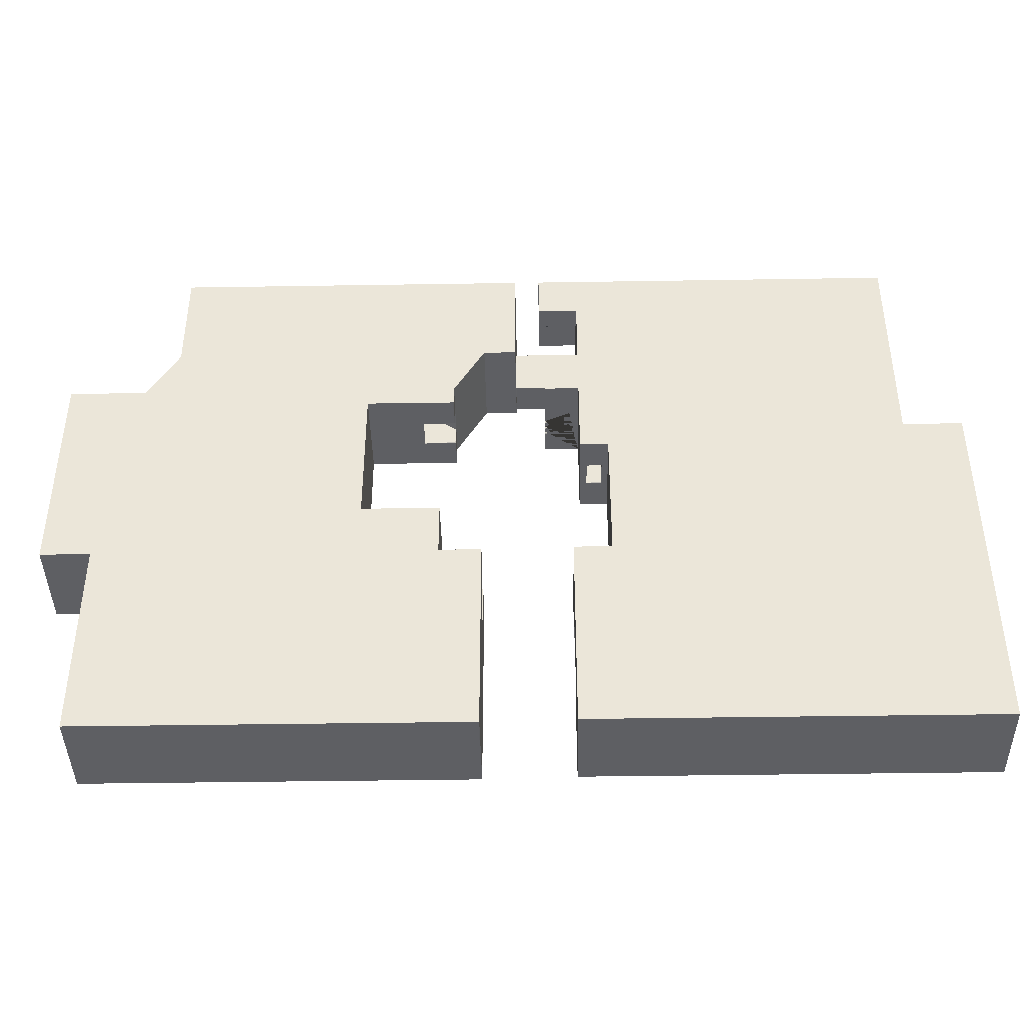
<metadata>
{"format":"obj","ext":"obj","renderer":"f3d","projection":"perspective","resolution":1024,"background":"white","views":[{"elev":-41.7,"azim":1.1,"up":"+Z"}]}
</metadata>
<code>
o Cube.006_Cube.005
v 20.72 -0.6793 -124.2
v 21.15 0.227 -124.2
v 20.72 3.321 -124.2
v 21.15 4.227 -124.2
v 20.72 7.321 -124.2
v 21.15 8.227 -124.2
v -184.5 -19.49 -48.3
v -184.5 26.3 -48.3
v -184.5 -19.49 -50.3
v -184.5 26.3 -50.3
v -7.174 -19.49 -50.3
v -7.174 26.3 -50.3
v 190.4 -19.49 -48.3
v 190.4 26.3 -48.3
v 190.4 -19.49 -50.3
v 190.4 26.3 -50.3
v 25.66 -19.49 -50.3
v 25.66 26.3 -50.3
v 25.66 -19.49 -48.3
v 25.66 26.3 -48.3
v 190.4 26.3 -105.2
v 190.4 -19.49 -105.2
v 25.66 -19.49 -105.2
v 25.66 26.3 -105.2
v -184.5 26.3 -102.8
v -184.5 -19.49 -102.8
v 190.4 26.3 -130.3
v 190.4 -19.49 -130.3
v 25.66 -19.49 -130.3
v 25.66 26.3 -130.3
v -23.54 -19.49 -50.3
v -23.54 26.3 -50.3
v -23.54 -19.49 -48.3
v -23.54 26.3 -48.3
v -23.54 -19.49 -102.8
v -23.54 26.3 -102.8
v -200 26.3 -129.5
v -200 -19.49 -129.5
v -39.07 -19.49 -129.5
v -39.07 26.3 -129.5
v 190.4 26.3 -159.3
v 190.4 -19.49 -159.3
v 25.66 -19.49 -159.3
v 25.66 26.3 -159.3
v 220.5 -19.49 -170.3
v 220.5 26.3 -170.3
v 220.5 -19.49 -159.3
v 220.5 26.3 -159.3
v -55.43 26.3 -139.5
v -55.43 -19.49 -139.5
v -239.1 26.3 -129.5
v -239.1 -19.49 -129.5
v -239.1 26.3 -139.5
v -239.1 -19.49 -139.5
v -83.58 26.3 -139.5
v -228.2 26.3 -129.5
v -228.2 -19.49 -129.5
v -83.58 -19.49 -139.5
v -239.1 26.3 -239.9
v -239.1 -19.49 -239.9
v -228.2 26.3 -239.9
v -228.2 -19.49 -239.9
v -239.1 26.3 -212.5
v -239.1 -19.49 -212.5
v -83.58 -19.49 -212.5
v -83.58 26.3 -212.5
v -44.68 26.3 -239.9
v -44.68 -19.49 -239.9
v 39.91 26.3 -170.3
v 39.91 -19.49 -170.3
v 25.66 -19.49 -170.3
v 25.66 26.3 -170.3
v -214.4 -19.49 -239.9
v -214.4 26.3 -239.9
v 220.5 -19.49 -239
v 220.5 26.3 -239
v 39.91 26.3 -239
v 39.91 -19.49 -239
v 39.91 26.3 -239
v 39.91 2.416 -238.3
v 220.5 26.3 -239
v 220.5 -19.49 -239
v -69.79 -19.49 -212.5
v -69.79 26.3 -212.5
v -50.07 -19.49 -342.9
v -50.07 26.3 -342.9
v -214.4 26.3 -342.9
v 39.91 26.3 -342
v 39.91 -19.49 -342
v 220.5 26.3 -342
v 220.5 -19.49 -342
v -214.4 -19.49 -342.9
v 21.03 26.3 -239
v 21.03 -19.49 -239
v -7.174 -19.49 -48.6
v -7.474 -19.49 -48.3
v -7.474 26.3 -48.3
v -7.174 26.3 -48.6
v 5.741 -19.49 -48.3
v 5.441 -19.49 -48.6
v 5.441 26.3 -48.6
v 5.741 26.3 -48.3
v 5.441 -19.49 -50
v 5.741 -19.49 -50.3
v 5.741 26.3 -50.3
v 5.441 26.3 -50
v -7.474 -19.49 -102.8
v -7.174 -19.49 -102.5
v -7.174 26.3 -102.5
v -7.474 26.3 -102.8
v 8.322 -19.49 -105.2
v 8.022 -19.49 -105.5
v 8.022 26.3 -105.5
v 8.322 26.3 -105.2
v 8.022 -19.49 -130
v 8.322 -19.49 -130.3
v 8.322 26.3 -130.3
v 8.022 26.3 -130
v -39.37 -19.49 -139.5
v -39.07 -19.49 -139.2
v -39.07 26.3 -139.2
v -39.37 26.3 -139.5
v -44.68 -19.49 -212.8
v -44.98 -19.49 -212.5
v -44.98 26.3 -212.5
v -44.68 26.3 -212.8
v 25.66 -19.49 -170.3
v 25.66 26.3 -170.3
v 21.03 26.3 -239.3
v 21.03 26.3 -239
v 21.33 26.3 -239
v 21.33 -19.49 -239
v 21.03 -19.49 -239.3
v 21.03 -19.49 -239
v 21.33 26.3 -342
v 21.03 26.3 -341.7
v 21.03 -19.49 -341.7
v 21.33 -19.49 -342
v -24.04 26.3 -239.9
v -23.74 26.3 -240.2
v -23.74 -19.49 -240.2
v -24.04 -19.49 -239.9
v -24.04 -19.49 -342.9
v -23.74 -19.49 -342.6
v -23.74 26.3 -342.6
v -24.04 26.3 -342.9
v 20.89 6.922 -130.3
v 20.74 7.321 -130
v 21.57 8.372 -130.3
v 21.17 8.227 -130
v 8.022 14.35 -124.3
v 8.294 14.22 -124.3
v 8.294 13.12 -124.3
v 8.022 13.24 -124.3
v 8.322 14.55 -130.3
v 8.158 14.29 -130.1
v 8.022 14.66 -130
v 8.158 13.19 -130.1
v 8.322 12.78 -130.3
v 8.022 12.95 -130
v 20.89 2.922 -130.3
v 20.74 3.321 -130
v 21.57 4.372 -130.3
v 21.17 4.227 -130
v 8.022 10.65 -124
v 8.302 10.22 -124.3
v 8.302 9.113 -124.3
v 8.022 8.943 -124
v 8.162 10.29 -130.1
v 8.022 10.66 -130
v 8.322 10.55 -130.3
v 8.022 8.953 -130
v 8.162 9.188 -130.1
v 8.322 8.783 -130.3
v 20.89 -1.078 -130.3
v 20.74 -0.6793 -130
v 21.57 0.3721 -130.3
v 21.17 0.227 -130
v 8.022 6.646 -124
v 8.302 6.216 -124.3
v 8.302 5.113 -124.3
v 8.022 4.943 -124
v 8.162 6.291 -130.1
v 8.022 6.656 -130
v 8.322 6.548 -130.3
v 8.022 4.953 -130
v 8.162 5.188 -130.1
v 8.322 4.783 -130.3
v -184.5 -4.225 -48.3
v -184.5 -4.225 -50.3
v -7.174 -4.225 -50.3
v -184.5 -4.225 -102.8
v -23.54 -4.225 -102.8
v -23.54 -4.225 -48.3
v -200 -4.225 -129.5
v -239.1 -4.225 -129.5
v -239.1 -4.225 -139.5
v -83.58 -4.225 -139.5
v -228.2 -4.225 -129.5
v -239.1 -4.225 -239.9
v -228.2 -4.225 -239.9
v -83.58 -4.225 -212.5
v -239.1 -4.225 -212.5
v -69.79 -4.225 -212.5
v -214.4 -4.225 -239.9
v -50.07 -4.225 -342.9
v -214.4 -4.225 -342.9
v -7.474 -4.225 -48.3
v -7.174 -4.225 -48.6
v -7.174 -4.225 -102.5
v -7.474 -4.225 -102.8
v -44.68 -4.225 -212.8
v -44.98 -4.225 -212.5
v -24.04 -4.225 -342.9
v -23.74 -4.225 -342.6
v -184.5 11.04 -48.3
v -83.58 11.04 -139.5
v -228.2 11.04 -239.9
v -83.58 11.04 -212.5
v -69.79 11.04 -212.5
v -50.07 11.04 -342.9
v -7.174 11.04 -48.6
v -7.474 11.04 -102.8
v -44.68 11.04 -212.8
v -23.74 10.63 -240.2
v -24.04 11.04 -342.9
v -184.5 11.04 -50.3
v -7.174 11.04 -50.3
v -184.5 11.04 -102.8
v -23.54 11.04 -102.8
v -23.54 11.04 -48.3
v -200 11.04 -129.5
v -239.1 11.04 -129.5
v -239.1 11.04 -139.5
v -228.2 11.04 -129.5
v -239.1 11.04 -239.9
v -239.1 11.04 -212.5
v -214.4 11.04 -239.9
v -214.4 11.04 -342.9
v -7.474 11.04 -48.3
v -7.174 11.04 -102.5
v -39.07 11.04 -139.2
v -44.98 11.04 -212.5
v -23.74 11.04 -342.6
v -39.07 11.04 -129.5
v -39.07 -4.225 -129.5
v -55.43 11.04 -139.5
v -55.43 -4.225 -139.5
v -39.07 -4.225 -139.2
v -39.37 -4.225 -139.5
v -39.37 11.04 -139.5
v -45.16 -3.969 -125.5
v -45.16 10.78 -125.5
v -60.97 10.78 -125.5
v -60.97 -3.969 -125.5
v -39.07 -4.269 -129.5
v -39.34 -3.969 -129.6
v -55.3 -3.969 -139.2
v -55.48 -4.269 -139.5
v -39.37 -3.969 -139.1
v -39.07 -4.269 -139.2
v -39.37 -4.269 -139.5
v -39.49 -3.969 -139.2
v -39.49 10.78 -139.2
v -39.37 11.08 -139.5
v -39.33 10.78 -129.6
v -39.07 11.08 -129.5
v -55.48 11.08 -139.5
v -55.29 10.78 -139.2
v -39.37 10.78 -139.1
v -39.07 11.08 -139.2
v 190.4 3.408 -48.3
v 190.4 3.408 -50.3
v 25.66 3.408 -48.3
v 25.66 3.408 -50.3
v 190.4 3.408 -105.2
v 25.66 3.408 -105.2
v 190.4 3.408 -130.3
v 190.4 3.408 -159.3
v 220.5 3.408 -170.3
v 220.5 3.408 -159.3
v 220.5 3.408 -239
v 220.5 3.408 -239
v 39.91 3.408 -342
v 220.5 3.408 -342
v 5.741 3.408 -50.3
v 5.441 3.408 -50
v 5.441 3.408 -48.6
v 5.741 3.408 -48.3
v 8.322 3.408 -105.2
v 8.022 3.408 -105.5
v 21.03 3.408 -239.3
v 21.18 3.408 -239
v 21.33 3.408 -342
v 21.03 3.408 -341.7
v 190.4 -8.039 -50.3
v 190.4 -8.039 -105.2
v 190.4 -8.039 -130.3
v 190.4 -8.039 -159.3
v 220.5 -8.039 -170.3
v 220.5 -8.039 -159.3
v 220.5 -8.039 -239
v 220.5 -8.039 -239
v 39.91 -8.039 -342
v 220.5 -8.039 -342
v 39.91 3.009 -238.3
v 5.441 -8.039 -48.6
v 8.022 -8.039 -105.5
v 21.03 -8.039 -239.3
v 21.33 -8.039 -342
v 190.4 -8.039 -48.3
v 25.66 -8.039 -48.3
v 39.91 3.009 -171
v 25.66 -8.039 -105.2
v 5.441 -8.039 -50
v 5.741 -8.039 -48.3
v 8.322 -8.039 -105.2
v 21.25 -8.039 -239
v 21.03 -8.039 -341.7
v -184.5 7.541 -50.3
v -7.174 7.541 -50.3
v -184.5 7.541 -102.8
v -23.54 7.541 -102.8
v -23.54 7.541 -48.3
v -200 7.541 -129.5
v -39.07 7.541 -129.5
v -55.43 7.541 -139.5
v -239.1 7.541 -129.5
v -239.1 7.541 -139.5
v -228.2 7.541 -129.5
v -239.1 7.541 -239.9
v -239.1 7.541 -212.5
v -214.4 7.541 -239.9
v -214.4 7.541 -342.9
v -7.474 7.541 -48.3
v -7.174 7.541 -102.5
v -44.98 7.541 -212.5
v -23.74 7.541 -342.6
v -184.5 7.541 -48.3
v -83.58 7.541 -139.5
v -228.2 7.541 -239.9
v -83.58 7.541 -212.5
v -44.28 7.541 -239.9
v -69.79 7.541 -212.5
v -50.07 7.541 -342.9
v -7.174 7.541 -48.6
v -7.474 7.541 -102.8
v -44.68 7.541 -212.8
v -24.04 7.541 -342.9
v -45.16 7.402 -125.5
v -60.97 7.402 -125.5
v -39.07 7.565 -129.5
v -39.33 7.402 -129.6
v -55.29 7.402 -139.2
v -55.48 7.565 -139.5
v -23.74 26.3 -262.8
v -23.74 -19.49 -262.8
v -24.04 -4.225 -239.9
v -44.68 -4.225 -239.9
v -44.68 7.541 -239.9
v -44.68 11.04 -239.9
v -24.04 11.04 -239.9
v -23.74 7.541 -263.6
v -52.22 7.541 -268.1
v -52.22 -3.819 -268.1
v -51.92 7.541 -268.4
v -51.92 10.63 -268.4
v -52.22 10.63 -268.1
v -51.92 -3.819 -268.4
v -72.46 7.541 -268.1
v -51.92 7.541 -290.6
v -72.46 -3.819 -268.1
v -72.46 10.63 -268.1
v -51.92 -3.819 -290.6
v -51.92 10.63 -290.6
v -44.58 10.63 -240.2
v -44.58 10.93 -239.9
v -44.28 10.33 -239.9
v -24.04 10.93 -239.9
v -24.34 10.63 -240.2
v -23.83 10.63 -240.1
v -23.74 10.74 -240.2
v -23.74 11.34 -240.2
v -23.96 11.04 -240
v -23.74 11.34 -262.8
v -23.74 10.74 -262.5
v -23.74 10.74 -263.6
v -23.74 11.04 -263.1
v -44.58 -3.819 -240.2
v -44.28 -3.519 -239.9
v -23.74 -4.119 -240.2
v -24.04 -3.819 -240.5
v -23.96 -3.819 -240
v -24.34 -3.819 -240.2
v -23.83 -3.819 -240.1
v -24.04 -3.819 -262.7
v -23.74 -4.119 -262.7
v -23.96 10.63 -262.6
v -23.92 10.74 -263
v -23.74 10.63 -262.1
v -23.96 7.541 -262.6
v -23.92 7.541 -263.2
v -23.92 -4.119 -263.2
v -23.96 -3.731 -262.6
v -23.74 -4.525 -240.2
v -23.74 -4.119 -240.2
v -23.96 -4.225 -240
v -23.74 -4.119 -262.7
v -23.74 -4.525 -263.5
v -23.74 -4.225 -263.9
v -23.74 -3.925 -263.6
v -44.68 -4.225 -239.9
v -44.58 -3.907 -240.1
v -44.44 -3.85 -239.9
v -24.26 -3.907 -240.1
v -24.04 -4.225 -239.9
v -23.89 -3.907 -240
v 39.91 26.3 -170.3
v 39.91 2.416 -171
v 25.96 26.3 -170.3
v 25.96 -19.49 -170.3
v 36.76 9.89 -149.7
v 36.76 -3.073 -149.7
v 29.11 9.89 -149.7
v 29.11 -3.073 -149.7
v 36.76 9.89 -170
v 37.06 10.19 -170.3
v 37.06 -3.373 -170.3
v 36.76 -3.073 -170
v 29.11 -3.073 -170
v 28.81 -3.373 -170.3
v 28.81 10.19 -170.3
v 29.11 9.89 -170
v 25.66 3.408 -170.3
v 25.66 3.408 -159.3
v 25.66 -19.49 -71.44
v 25.66 3.408 -130.3
v 6.041 -8.039 -50.3
v 5.741 -8.339 -50.3
v 5.529 -8.039 -50.08
v 5.741 -7.739 -50.3
v 25.66 -8.339 -50.3
v 25.36 -8.039 -50.3
v 25.66 -7.739 -50.3
v 25.66 -8.039 -50.6
v 5.741 -8.339 -71.14
v 6.041 -8.039 -71.14
v 6.041 -8.339 -71.44
v 5.741 -19.49 -71.14
v 6.041 -19.49 -71.44
v 25.36 -8.039 -71.14
v 25.66 -8.339 -71.44
v 25.66 3.408 -170.3
v 25.96 3.408 -170.3
v 36.76 3.408 -149.7
v 29.11 3.408 -149.7
v 37.06 3.408 -170.3
v 36.76 3.408 -170
v 29.11 3.408 -170
v 28.81 3.408 -170.3
v 25.66 -2.315 -105.2
v 8.322 -2.315 -105.2
v 8.022 -2.315 -105.5
v 10.91 -19.54 -105.4
v 10.61 -19.54 -129.7
v 10.91 -19.54 -129.4
v 10.61 -4.131 -129.7
v 10.91 -3.831 -129.4
v 10.91 -3.831 -105.7
v 10.91 -4.131 -105.4
v -6.658 -19.54 -129.4
v -6.358 -19.54 -129.7
v -6.358 -3.831 -129.4
v -6.358 -4.131 -129.7
v -6.658 -4.131 -129.4
v -6.358 -19.54 -105.4
v -6.658 -19.54 -105.7
v -6.358 -3.831 -105.7
v -6.658 -4.131 -105.7
v -6.358 -4.131 -105.4
v 21.03 -19.49 -258.6
v 21.03 3.408 -258.6
v 21.03 -8.039 -258.6
v 21.03 3.408 -300.1
v 21.03 -8.039 -300.1
v 21.03 -19.49 -300.1
v 190.4 9.538 -48.3
v 25.66 9.538 -48.3
v 25.66 9.538 -50.3
v 25.66 9.538 -105.2
v 5.441 9.538 -50
v 5.741 9.538 -48.3
v 8.322 9.538 -105.2
v 21.14 9.538 -239
v 21.03 9.538 -341.7
v 190.4 9.538 -50.3
v 190.4 9.538 -105.2
v 190.4 9.538 -130.3
v 190.4 9.538 -159.3
v 220.5 9.538 -170.3
v 220.5 9.538 -159.3
v 220.5 9.538 -239
v 220.5 9.538 -239
v 39.91 9.538 -342
v 220.5 9.538 -342
v 5.741 9.538 -50.3
v 5.441 9.538 -48.6
v 8.022 9.538 -105.5
v 21.03 9.538 -239.3
v 21.33 9.538 -342
v 21.03 26.3 -258.6
v 21.03 9.538 -258.6
v 21.03 26.3 -300.1
v 21.03 9.538 -300.1
v 39.91 26.3 -298.5
v 39.91 26.3 -259
v 58.23 25.24 -297.8
v 58.23 25.24 -259.8
v 21.02 26.3 -259.1
v 21.32 26.02 -259.4
v 21.3 26.14 -299.3
v 21.01 26.3 -299.6
v 21.03 10.04 -259.1
v 21.03 10.04 -299.6
v 44.13 26.02 -259.8
v 39.41 26.3 -259.5
v 39.11 26.3 -260.1
v 39.41 26.3 -298
v 42.03 26.14 -297.8
v 39.11 26.3 -297.5
v 40.44 25.24 -259.4
v 40.14 24.94 -259.4
v 39.84 25.25 -259.4
v 40.12 24.94 -299.3
v 40.42 25.24 -299.3
v 39.82 25.26 -299.3
v 40.15 9.279 -259.7
v 40.15 9.579 -259.4
v 40.15 9.579 -299.3
v 40.15 9.279 -299
v 21.33 10.62 -259.4
v 21.33 10.32 -259.7
v 21.15 10.16 -259.2
v 21.33 10.32 -299
v 21.33 10.62 -299.3
v 21.15 10.16 -299.5
v 39.91 3.408 -170.3
v 39.91 -19.49 -170.3
v 39.91 -19.49 -239
v 39.91 3.408 -239
f 112 308 463 291 508 113 118 157 151 154 160 170 165 168 172 184 179 182 186 115
f 6 150 148 5
f 216 8 10 227
f 490 24 114 493
f 240 97 34 231
f 231 34 8 216
f 228 12 98 222
f 32 10 8 34
f 487 496 16 14
f 191 11 108 210
f 492 488 20 102
f 488 487 14 20
f 491 507 101 106
f 18 20 14 16
f 489 506 105 18
f 15 13 19 17
f 105 106 101 102 20 18
f 15 17 23 22
f 24 21 27 30
f 18 16 21 24
f 296 15 22 297
f 489 18 24 490
f 32 12 109 110 36
f 227 10 25 229
f 11 31 35 107 108
f 31 9 26 35
f 297 22 28 298
f 39 38 50 119 120
f 22 23 29 28
f 230 36 110 223
f 229 25 37 232
f 17 19 99 100 103 104
f 9 31 33 7
f 12 32 34 97 98
f 10 32 36 25
f 83 73 68 123 124
f 35 26 38 39
f 193 35 39 246
f 25 36 40 37
f 29 23 111 112 115 116
f 24 30 117 118 113 114
f 298 28 42 299
f 30 27 41 44
f 28 29 43 42
f 437 30 44 435
f 301 47 45 300
f 435 44 72 434
f 547 418 79 550
f 44 41 69 72
f 42 43 71 70
f 246 39 120 249
f 56 55 53 51
f 37 40 121 122 49
f 247 49 122 251
f 233 51 53 234
f 235 56 51 233
f 58 57 52 54
f 237 63 59 236
f 248 50 58 198
f 50 38 57 58
f 232 37 56 235
f 37 49 55 56
f 201 62 60 200
f 63 66 61 59
f 65 64 60 62
f 58 54 64 65
f 53 55 66 63
f 198 58 65 202
f 234 53 63 237
f 204 83 124 213
f 74 84 125 126 67
f 212 123 68 359
f 70 71 127 421 548
f 72 69 418 420 128
f 434 72 128 453
f 429 430 425 423
f 549 550 79 131 130 494 293 318 132
f 42 70 45 47
f 70 548 549 78
f 299 42 47 301
f 69 41 48 46
f 300 45 75 302
f 69 46 76 77
f 78 549 82 75
f 302 75 82 303
f 74 67 86 87
f 79 77 76 81
f 418 69 77 79
f 45 70 78 75
f 61 66 84 74
f 65 62 73 83
f 202 65 83 204
f 218 61 74 238
f 239 87 86 221
f 504 88 90 505
f 303 82 91 305
f 79 81 90 88 515 516
f 238 74 87 239
f 82 549 89 91
f 68 73 92 85
f 89 549 132 134 133 481 486 137 138
f 79 516 511 129 131
f 78 94 134 132 549
f 304 89 138 310
f 514 513 136 495
f 79 131 130 93 77
f 359 68 142 358
f 86 67 139 140 356 145 146
f 414 413 389 390
f 221 86 146 226
f 68 85 143 144 357 141 142
f 444 443 438 441 286 275
f 388 387 363 338 244
f 31 11 95 96 33
f 5 153 154 151 152 6
f 4 164 162 3
f 3 167 166 4
f 2 178 176 1
f 1 181 180 2
f 30 437 29 116 188 175 177 185 174 161 163 171 159 147 149 155 117
f 397 391 406 408
f 85 206 214 143
f 402 403 397 408 411 363
f 410 409 357 144 215
f 73 205 207 92
f 92 207 206 85
f 62 201 205 73
f 342 202 204 344
f 348 212 359 360
f 344 204 213 337
f 54 197 203 64
f 340 198 202 342
f 341 201 200 331
f 38 195 199 57
f 327 248 198 340
f 64 203 200 60
f 57 199 196 52
f 52 196 197 54
f 50 248 250 119
f 323 193 246 326
f 26 192 195 38
f 35 193 211 107
f 9 190 192 26
f 321 191 210 336
f 11 191 209 95
f 33 194 189 7
f 96 208 194 33
f 7 189 190 9
f 12 228 241 109
f 36 230 245 40
f 40 245 242 121
f 49 247 217 55
f 61 218 236 59
f 55 217 219 66
f 84 220 243 125
f 126 224 361 67
f 66 219 220 84
f 67 361 362 139
f 394 415 417 395
f 345 221 226 349
f 333 238 239 334
f 334 239 221 345
f 341 218 238 333
f 329 234 237 332
f 325 232 235 330
f 332 237 236 331
f 330 235 233 328
f 328 233 234 329
f 265 268 247 251
f 322 229 232 325
f 323 230 223 347
f 320 227 229 322
f 321 228 222 346
f 324 231 216 339
f 335 240 231 324
f 339 216 227 320
f 263 252 257 260
f 263 258 255 252
f 264 253 254 269
f 355 259 248 327
f 354 269 254 351
f 267 271 242 245
f 264 270 266 253
f 351 254 253 350
f 352 267 245 326
f 261 256 246 249
f 259 262 250 248
f 353 257 252 350
f 485 484 295 319
f 504 284 294 510
f 503 283 285 505
f 304 284 285 305
f 502 282 283 503
f 500 280 282 502
f 499 279 281 501
f 501 281 280 500
f 498 278 279 499
f 497 276 278 498
f 442 17 436 452
f 496 273 276 497
f 438 443 451 447
f 315 307 288 287
f 312 311 272 274
f 316 312 274 289
f 311 296 273 272
f 461 277 290 462
f 23 314 317 111
f 13 15 296 311
f 99 19 312 316
f 19 13 311 312
f 103 100 307 315
f 17 442 445 314 23
f 436 450 448 452
f 89 304 305 91
f 486 485 319 137
f 445 444 275 277 461 314
f 284 304 310 294
f 283 303 305 285
f 282 302 303 283
f 280 300 302 282
f 279 299 301 281
f 281 301 300 280
f 278 298 299 279
f 276 297 298 278
f 273 296 297 276
f 266 353 350 253
f 256 352 326 246
f 255 351 350 252
f 258 354 351 255
f 268 355 327 247
f 189 339 320 190
f 208 335 324 194
f 194 324 339 189
f 191 321 346 209
f 190 320 322 192
f 193 323 347 211
f 192 322 325 195
f 196 328 329 197
f 199 330 328 196
f 203 332 331 200
f 195 325 330 199
f 197 329 332 203
f 201 341 333 205
f 207 334 345 206
f 205 333 334 207
f 206 345 349 214
f 228 321 336 241
f 230 323 326 245
f 247 327 340 217
f 218 341 331 236
f 217 340 342 219
f 220 344 337 243
f 224 348 360 361
f 219 342 344 220
f 399 402 363 387 386
f 225 400 399 386 382
f 363 411 410 215 338
f 401 398 375 371
f 396 397 403 404
f 392 396 374 369
f 380 376 373 368
f 343 378 377 361 360
f 140 383 385 356
f 412 414 390 343 360 359
f 356 385 388 244 145
f 370 372 365 364
f 373 370 364 368
f 367 366 371 375
f 366 369 374 371
f 389 394 365 372
f 377 379 362 361
f 396 404 401 371 374
f 376 378 343 370 373
f 413 415 394 389
f 391 392 393
f 416 412 359 358
f 391 397 396 392
f 343 390 389 372 370
f 398 400 225 367 375
f 405 141 357 409
f 433 426 422 424
f 459 433 424 456
f 457 427 418 547
f 455 456 424 422
f 460 431 421 454
f 431 428 548 421
f 427 432 420 418
f 458 429 423 455
f 17 104 449 450 436
f 426 458 455 422
f 104 439 446 449
f 432 460 454 420
f 423 425 456 455
f 428 457 547 548
f 430 459 456 425
f 71 434 453 127
f 43 435 434 71
f 29 437 435 43
f 314 461 462 317
f 472 474 467 465
f 477 479 475 471
f 478 469 468 473
f 466 468 469 470 464
f 464 470 480 476
f 464 476 477 471 472 465 466
f 133 309 483 481
f 309 292 482 483
f 509 129 511 512
f 481 483 485 486
f 483 482 484 485
f 482 512 514 484
f 292 509 512 482
f 16 496 497 21
f 21 497 498 27
f 27 498 499 41
f 48 501 500 46
f 41 499 501 48
f 46 500 502 76
f 76 502 503 81
f 81 503 505 90
f 88 504 510 135
f 484 514 495 295
f 284 504 505 285
f 275 489 490 277
f 275 286 506 489
f 287 288 507 491
f 274 272 487 488
f 289 274 488 492
f 272 273 496 487
f 277 490 493 290
f 541 520 533 532 538
f 513 515 88 135 136
f 544 542 537 540
f 528 530 527 526 516 515
f 525 527 530 529 517 518
f 529 521 536 535 517
f 524 522 513 514
f 521 545 539 534 536
f 520 525 518 531 533
f 522 528 515 513
f 526 519 511 516
f 523 524 514 512
f 519 523 512 511
f 531 518 517 535
f 537 538 532 534 539 540
f 313 419 548 547
f 419 80 549 548
f 80 306 550 549
f 306 313 547 550
f 176 187 181 1
f 183 178 2 180
f 169 164 4 166
f 162 173 167 3
f 156 150 6 152
f 148 158 153 5
f 129 130 131
f 132 133 134
f 208 96 95 209
f 307 100 99 316
f 210 108 107 211
f 493 114 113 508
f 249 120 119 250
f 224 126 125 243
f 453 128 420 454
f 309 133 132 318
f 310 138 137 319
f 226 146 145 244
f 150 156 155 149
f 148 150 149 147
f 151 157 156 152
f 147 159 158 148
f 153 158 160 154
f 164 169 171 163
f 162 164 163 161
f 166 167 168 165
f 169 166 165 170
f 161 174 173 162
f 167 173 172 168
f 178 183 185 177
f 176 178 177 175
f 180 181 182 179
f 183 180 179 184
f 175 188 187 176
f 181 187 186 182
f 143 214 215 144
f 123 212 213 124
f 336 210 211 347
f 335 208 209 346
f 97 240 222 98
f 109 241 223 110
f 121 242 251 122
f 349 226 244 338
f 348 224 243 337
f 271 265 251 242
f 262 261 249 250
f 352 256 257 353
f 354 258 259 355
f 261 262 263 260
f 258 263 262 259
f 256 261 260 257
f 266 270 271 267
f 270 264 265 271
f 268 265 264 269
f 510 294 295 495
f 509 292 293 494
f 462 290 291 463
f 507 288 289 492
f 506 286 287 491
f 111 317 308 112
f 294 310 319 295
f 292 309 318 293
f 288 307 316 289
f 269 354 355 268
f 267 352 353 266
f 212 348 337 213
f 379 381 225 382 384 362
f 214 349 338 215
f 240 335 346 222
f 241 336 347 223
f 225 381 380 368 367
f 141 405 407 358 142
f 394 395 393 392 369 365
f 384 383 140 139 362
f 366 367 368 364
f 369 366 364 365
f 391 393 395 417 416 358 407 406
f 376 377 378
f 379 380 381
f 382 383 384
f 385 386 387 388
f 382 386 385 383
f 376 380 379 377
f 398 399 400
f 402 399 398 401
f 403 402 401 404
f 405 406 407
f 408 409 410 411
f 412 413 414
f 415 416 417
f 405 409 408 406
f 412 416 415 413
f 457 428 429 458
f 459 430 431 460
f 430 429 428 431
f 432 427 426 433
f 440 439 104 103 315
f 286 441 440 315 287
f 438 439 440 441
f 442 443 444 445
f 446 447 448
f 448 450 449 446
f 447 451 452 448
f 451 443 442 452
f 438 447 446 439
f 433 459 460 432
f 427 457 458 426
f 127 453 454 421
f 419 313 306 80
f 317 462 463 308
f 473 474 475
f 478 479 480
f 465 467 468 466
f 469 478 480 470
f 479 477 476 480
f 478 473 475 479
f 474 472 471 475
f 473 468 467 474
f 105 506 491 106
f 101 507 492 102
f 129 509 494 130
f 135 510 495 136
f 290 493 508 291
f 525 526 527
f 528 529 530
f 543 542 544 546 524 523
f 522 524 546 545 521
f 519 526 525 520
f 521 529 528 522
f 520 541 543 523 519
f 531 532 533
f 534 535 536
f 531 535 534 532
f 541 542 543
f 544 545 546
f 537 542 541 538
f 544 540 539 545
f 117 155 156 157 118
f 159 171 169 170 160 158
f 183 184 172 173 174 185
f 115 186 187 188 116

</code>
